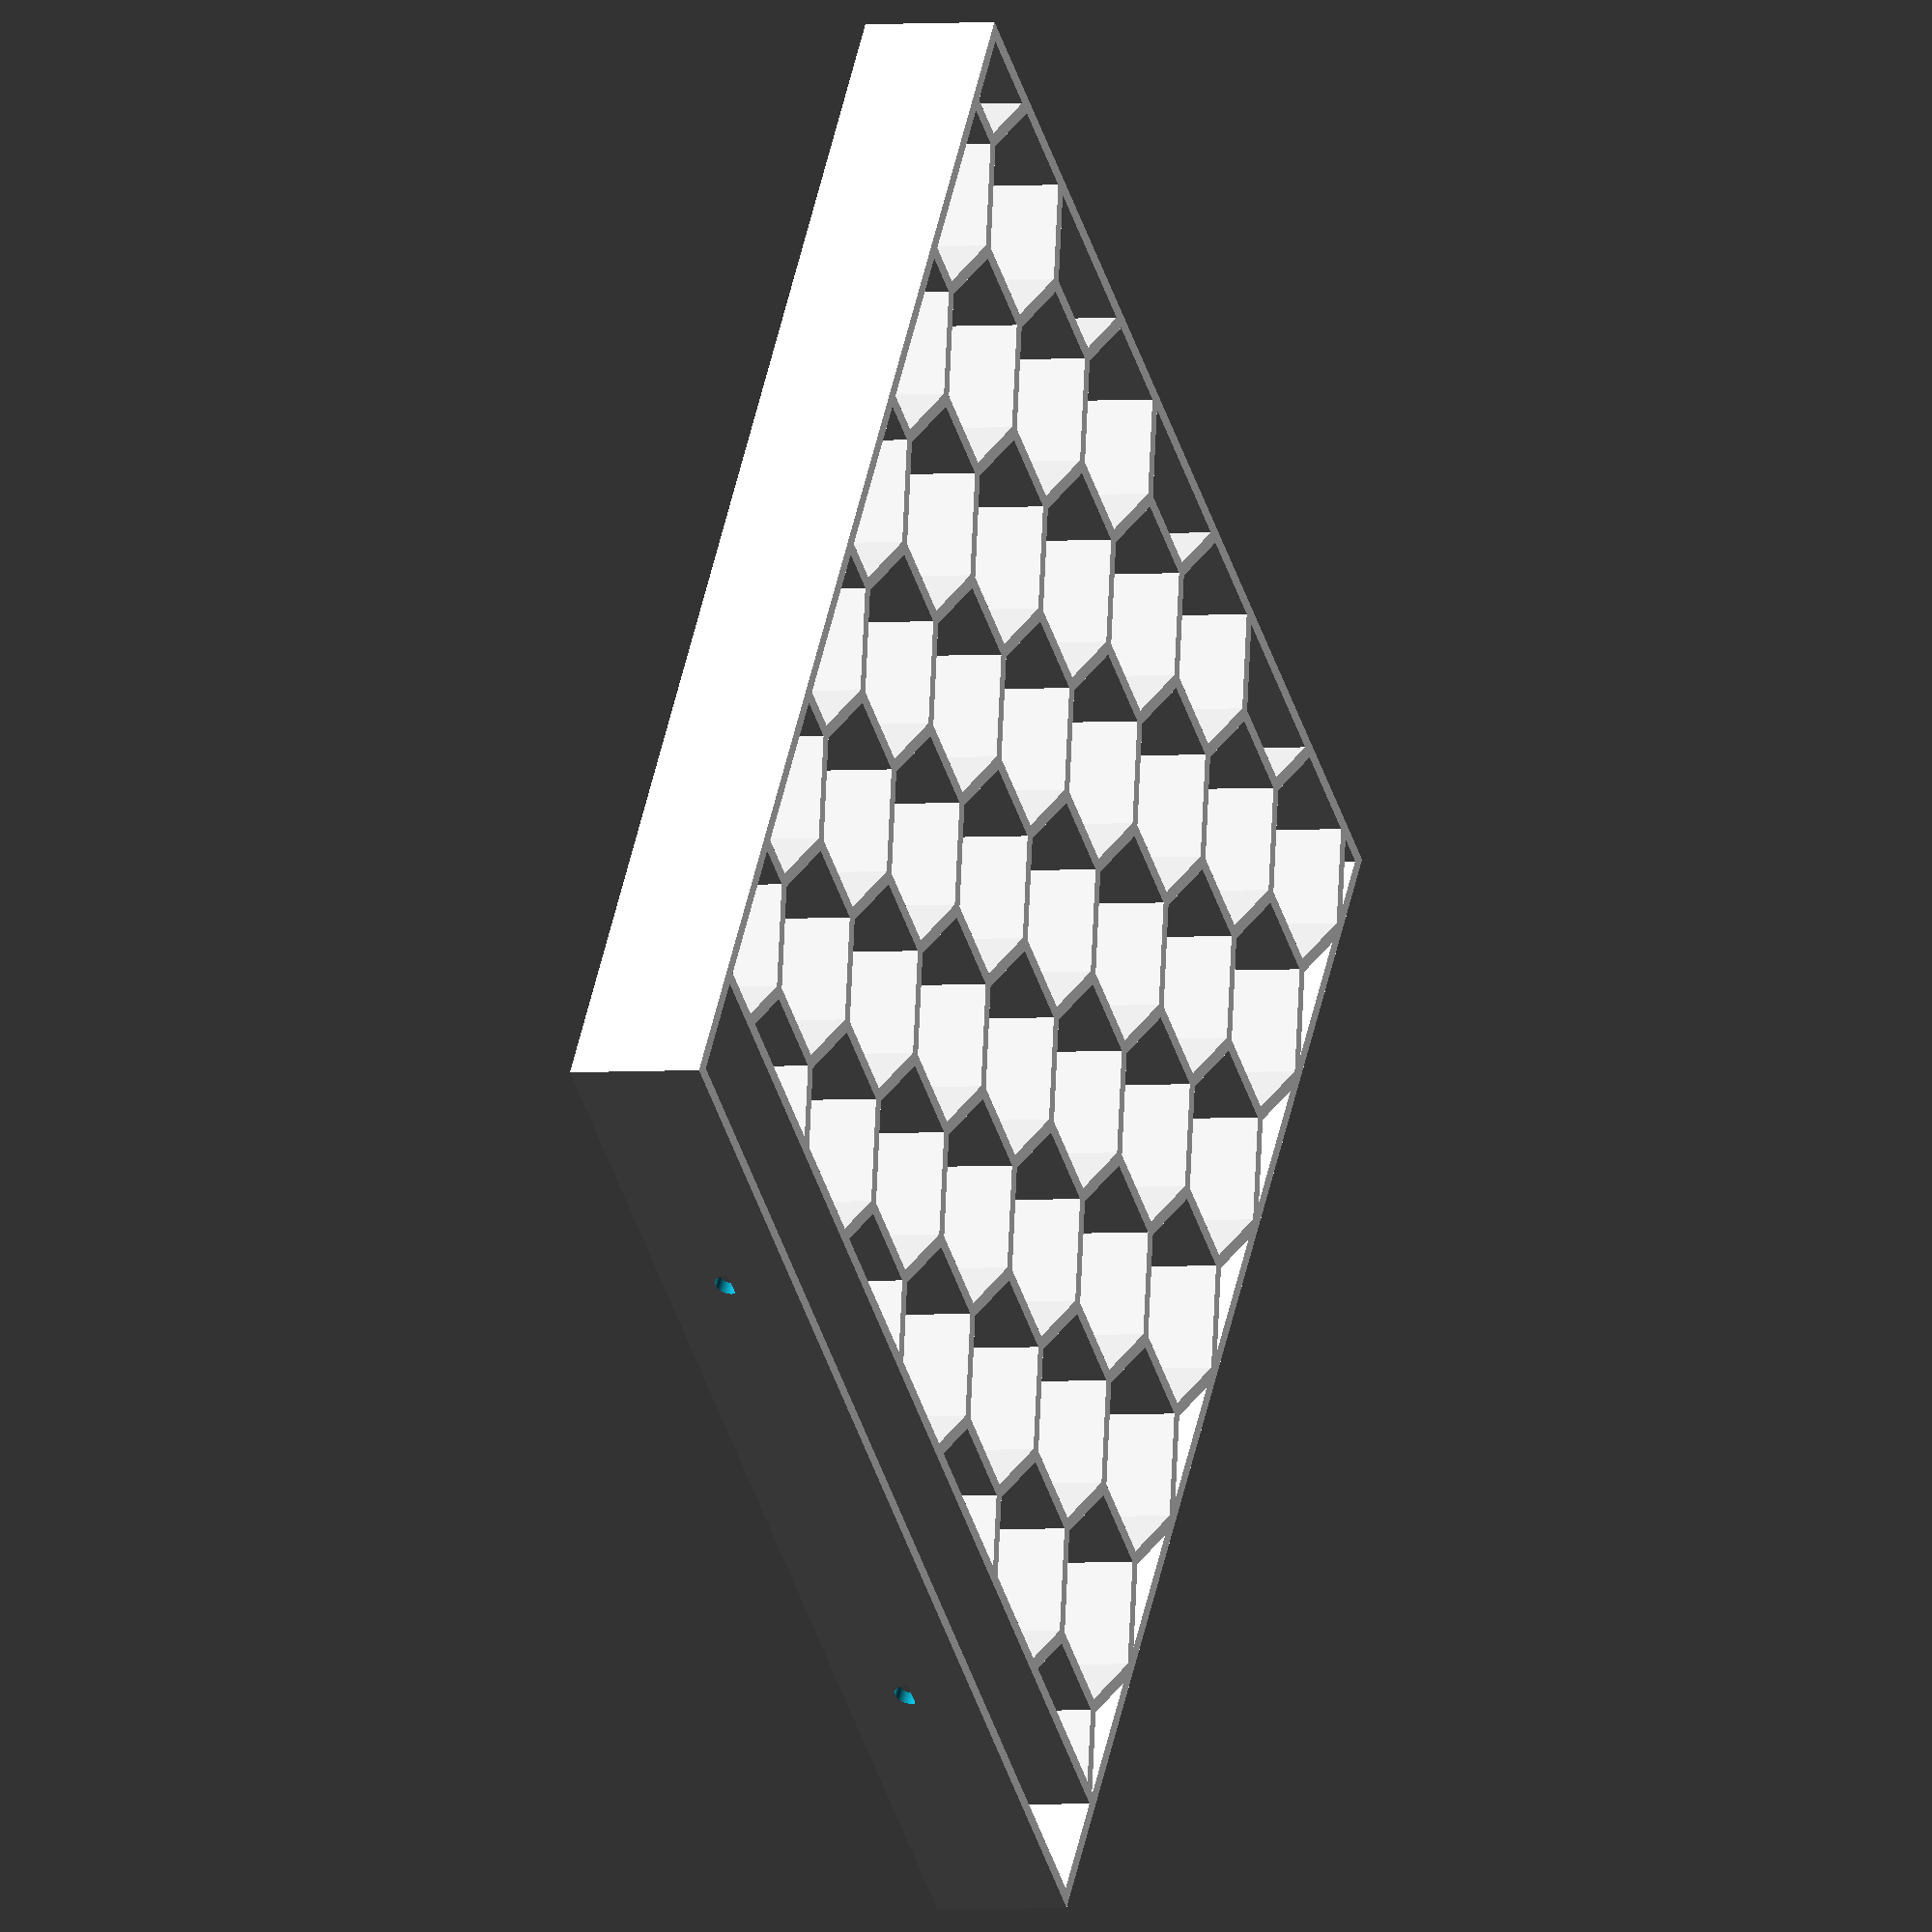
<openscad>
/**
 * Customisable Honeycomb Shelf Legs
 * License: Creative Commons - Attribution
 * Author: https://www.printables.com/@samster395
 * URL: https://www.printables.com/model/713986
 */

depth = 185; // Shelf Depth
height = 180; // Bottom of shelf height, total height will be this + shelf thickness + wall thickness
thickness = 20; // Leg Thickness
wallthick = 2; // Wall Thickness
gaph = 16; // Shelf Thickness
hexdia = 30; // Hexagon Diameter, lower for more hexagons
screw_holes = true;
screwdia = 4; // Screw Diameter

difference() {

linear_extrude(thickness) {
	honeycomb(depth, height, hexdia, wallthick);
    
    square([depth,wallthick]); // Bottom Wall
    
    rotate(90) // Left Wall
        square([height + wallthick + gaph, wallthick]);
    
    translate([0,height - wallthick,0]) // Shelf Support Wall
        square([depth,wallthick]);
    
    translate([0,height + gaph,0]) // Top Wall
        square([depth,wallthick]);
    
    translate([depth+wallthick,0,0]) // Right Wall
        rotate(90) 
            square([height + wallthick + gaph, wallthick]);
}

render(convexity = 2){ // Fixes issues with preview

if (screw_holes){
    translate([depth / 4 * 3,height + gaph + 5,thickness / 2])
        rotate ([90,0,0])
                cylinder (h = 10, r=screwdia / 2, center = false, $fn=100);
    
    translate([depth / 4 * 1,height + gaph + 5,thickness / 2])
        rotate ([90,0,0])
                cylinder (h = 10, r=screwdia / 2, center = false, $fn=100);
}

}

}

/**
 * Honeycomb library
 * License: Creative Commons - Attribution
 * Copyright: Gael Lafond 2017
 * URL: https://www.thingiverse.com/thing:2484395
 *
 * Inspired from:
 *   https://www.thingiverse.com/thing:1763704
 */

// a single filled hexagon
module hexagon(l)  {
	circle(d=l, $fn=6);
}

// parametric honeycomb  
module honeycomb(x, y, dia, wall)  {
	// Diagram
	//          ______     ___
	//         /     /\     |
	//        / dia /  \    | smallDia
	//       /     /    \  _|_
	//       \          /   ____ 
	//        \        /   / 
	//     ___ \______/   / 
	// wall |            /
	//     _|_  ______   \
	//         /      \   \
	//        /        \   \
	//                 |---|
	//                   projWall
	//
	smallDia = dia * cos(30);
	projWall = wall * cos(30);

	yStep = smallDia + wall;
	xStep = dia*3/2 + projWall*2;

	difference()  {
		square([x, y]);

		// Note, number of step+1 to ensure the whole surface is covered
		for (yOffset = [0:yStep:y+yStep], xOffset = [0:xStep:x+xStep]) {
			translate([xOffset, yOffset]) {
				hexagon(dia);
			}
			translate([xOffset + dia*3/4 + projWall, yOffset + (smallDia+wall)/2]) {
				hexagon(dia);
			}
		}
	}
}
</openscad>
<views>
elev=2.6 azim=142.5 roll=110.8 proj=o view=wireframe
</views>
